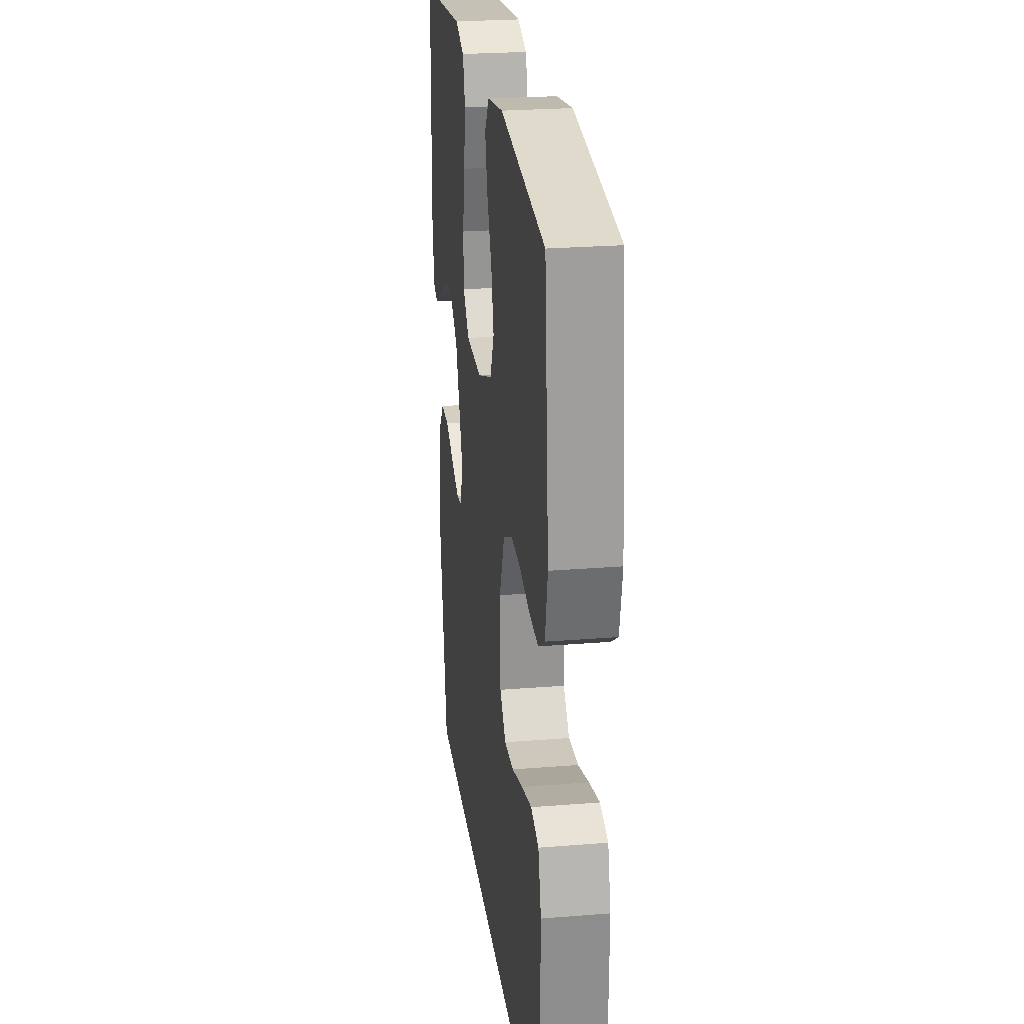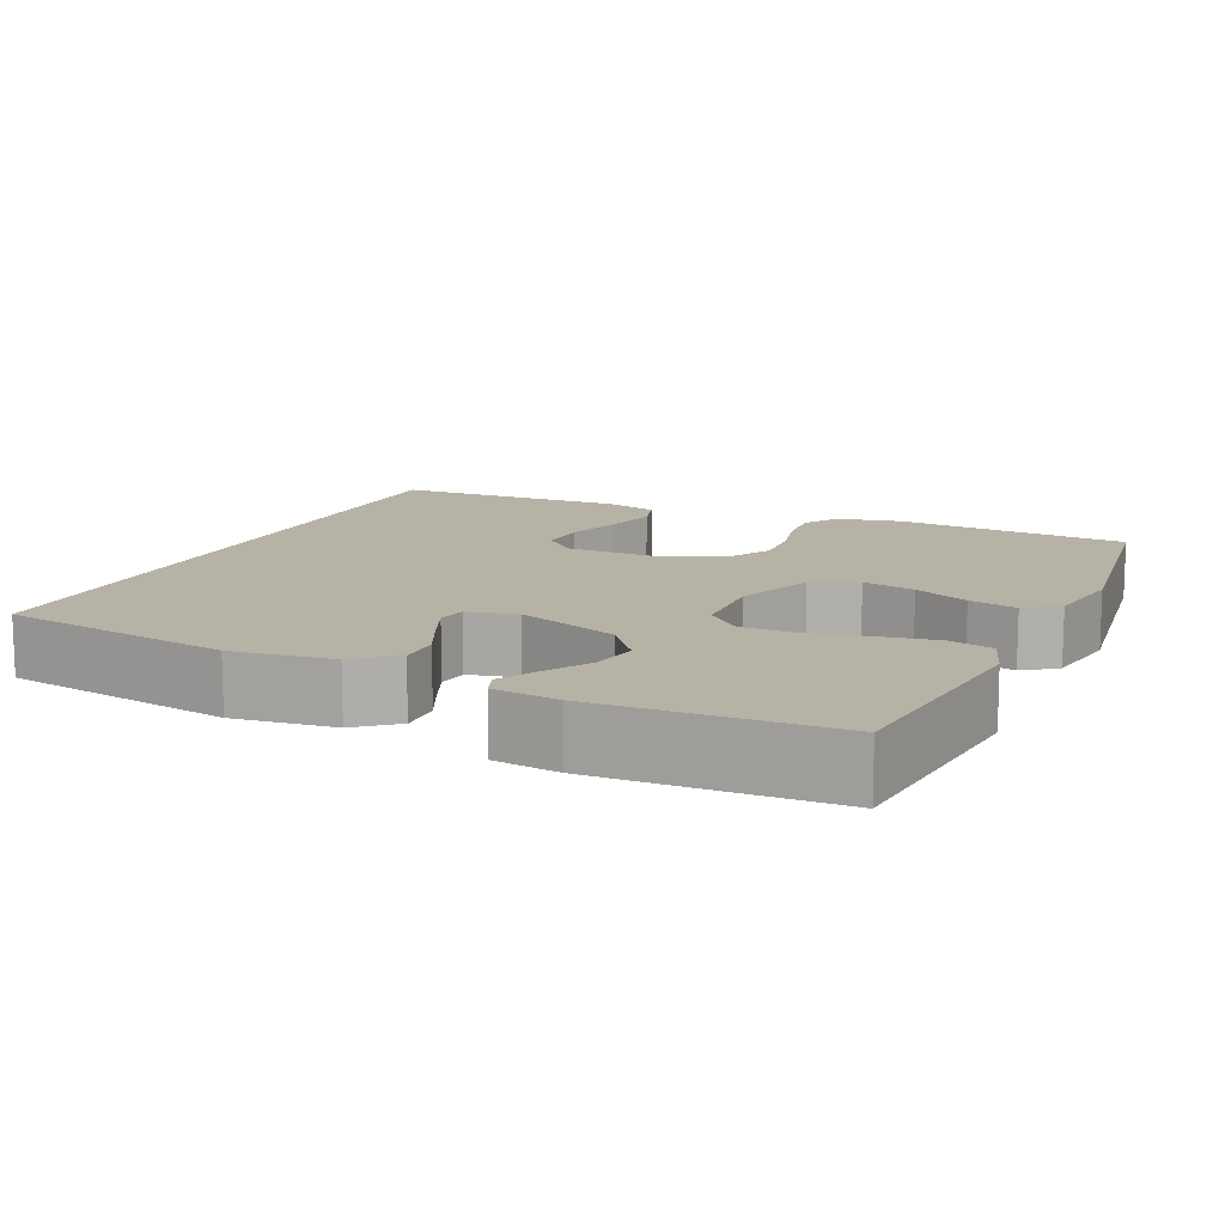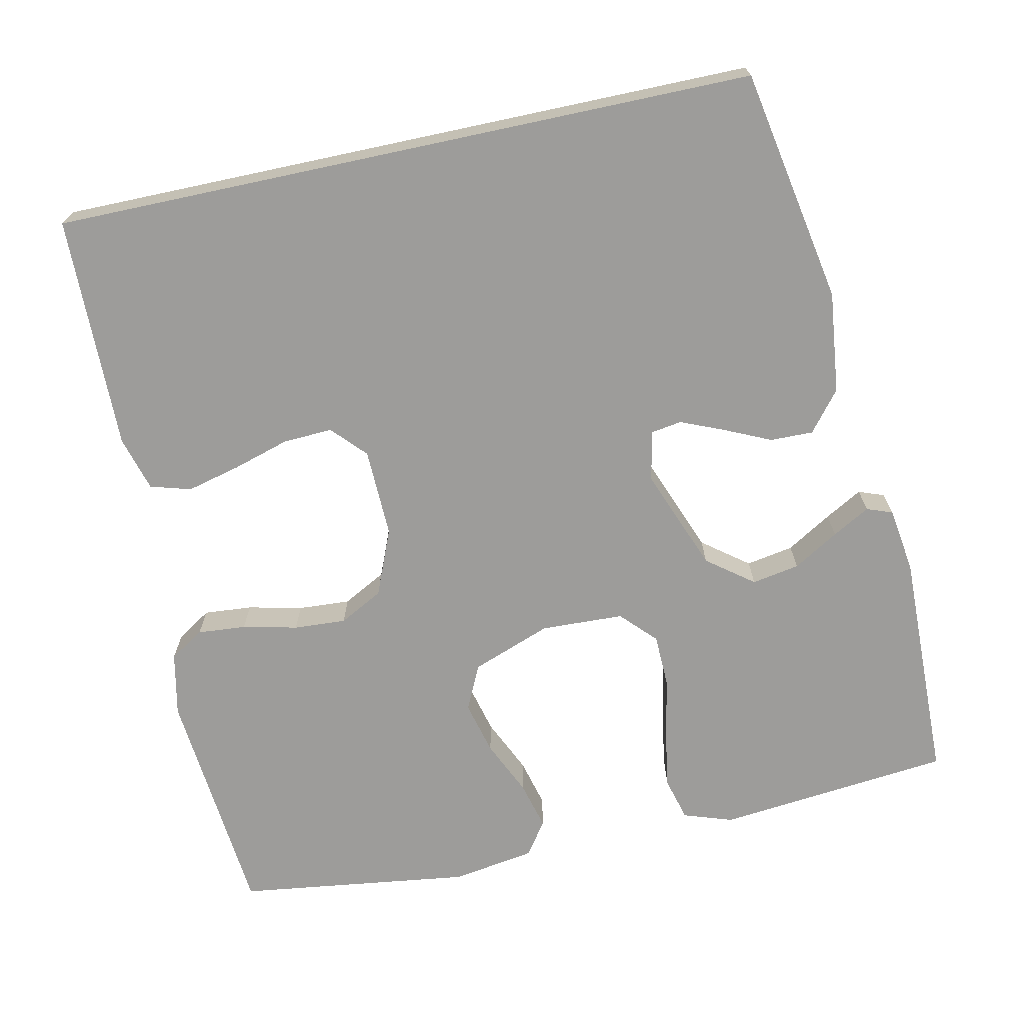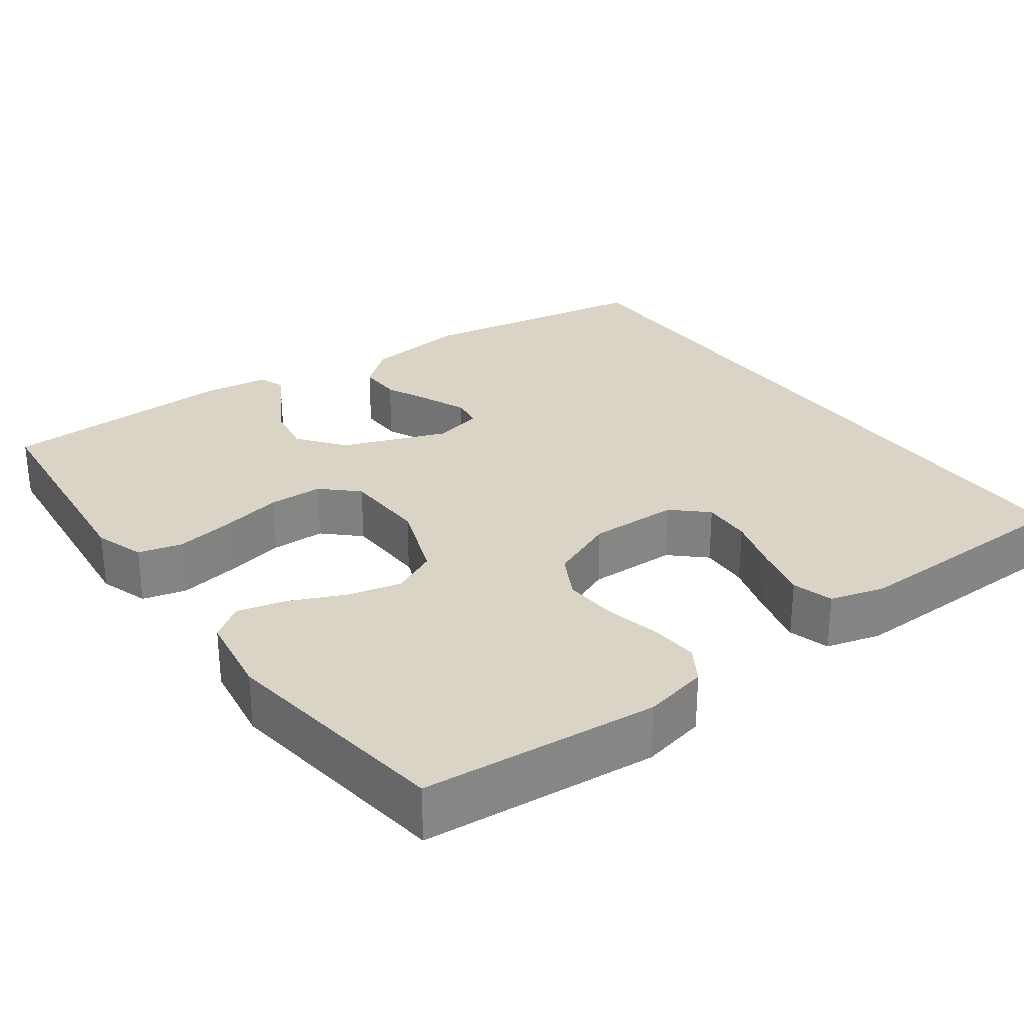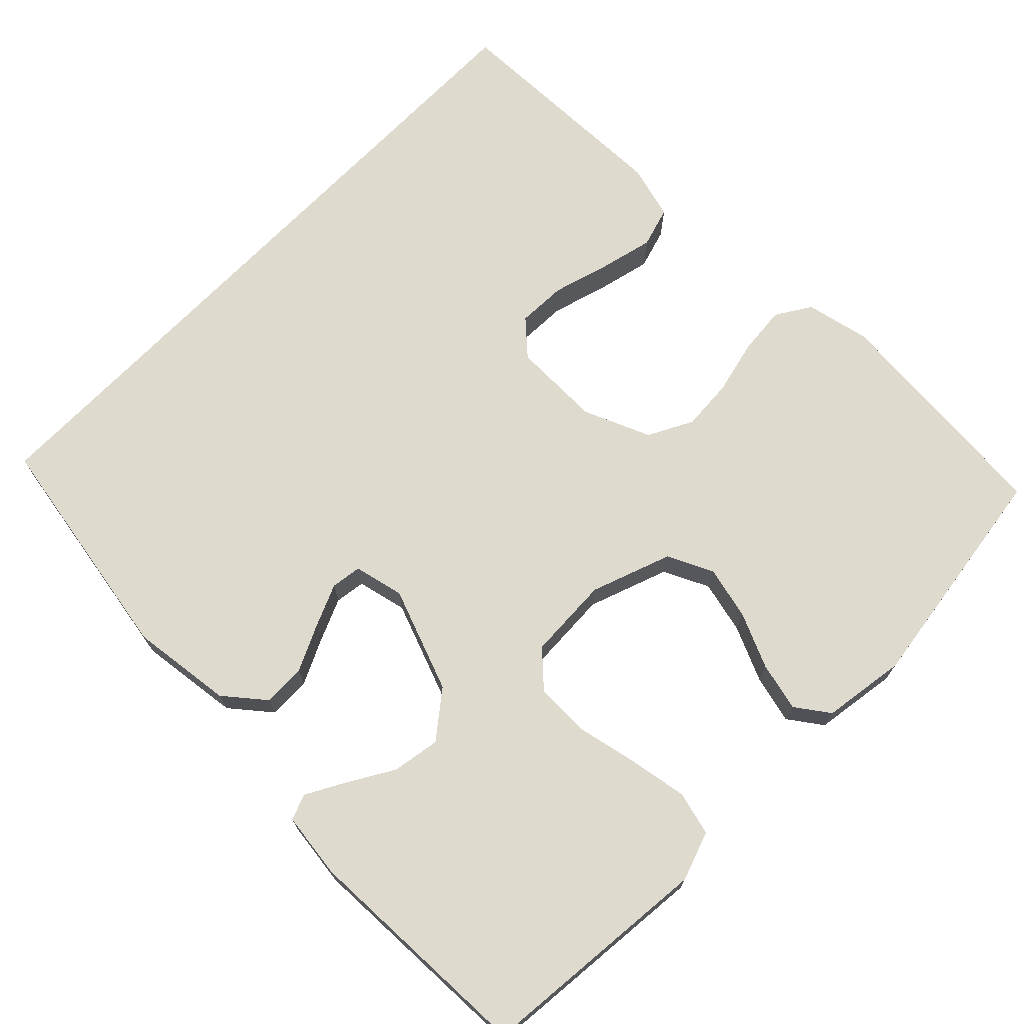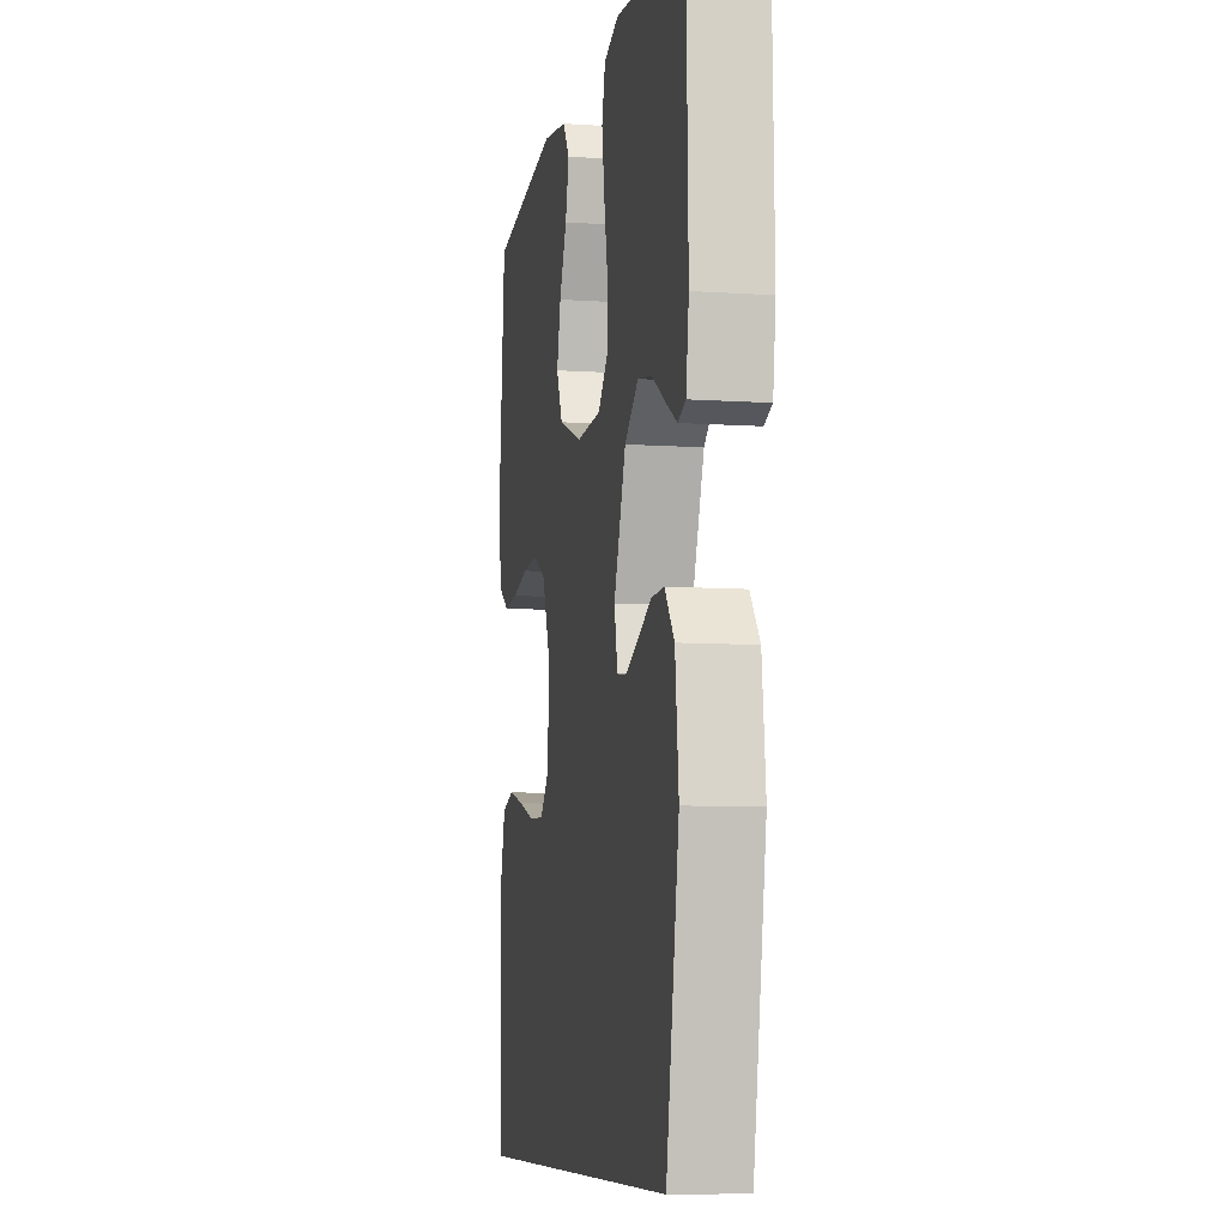
<metadata>
{"format":"obj","ext":"obj","renderer":"f3d","projection":"perspective","resolution":1024,"background":"white","views":[{"elev":24.8,"azim":82.5,"up":"+Z"},{"elev":12.2,"azim":-66.0,"up":"+Y"},{"elev":-70.0,"azim":-167.9,"up":"+Y"},{"elev":28.9,"azim":53.7,"up":"+Y"},{"elev":71.2,"azim":-45.9,"up":"+Y"},{"elev":-8.3,"azim":-100.4,"up":"+Z"}]}
</metadata>
<code>
v 0.491 0.07 -0.5
v -0.408 0.07 -0.5
v -0.463 0.07 -0.2
v -0.448 0.07 -0.07
v -0.407 0.07 -0.019
v -0.352 0.07 -0.02
v -0.293 0.07 -0.047
v -0.238 0.07 -0.07
v -0.199 0.07 -0.064
v -0.185 0.07 0
v -0.236 0.07 0.132
v -0.295 0.07 0.177
v -0.356 0.07 0.166
v -0.414 0.07 0.131
v -0.462 0.07 0.104
v -0.495 0.07 0.116
v -0.507 0.07 0.2
v -0.5 0.07 0.5
v -0.2 0.07 0.531
v -0.137 0.07 0.51
v -0.122 0.07 0.454
v -0.134 0.07 0.38
v -0.15 0.07 0.301
v -0.148 0.07 0.232
v -0.106 0.07 0.188
v 0 0.07 0.184
v 0.102 0.07 0.222
v 0.129 0.07 0.28
v 0.112 0.07 0.348
v 0.08 0.07 0.418
v 0.064 0.07 0.48
v 0.094 0.07 0.523
v 0.2 0.07 0.54
v 0.5 0.07 0.5
v 0.528 0.07 0.2
v 0.511 0.07 0.118
v 0.467 0.07 0.09
v 0.405 0.07 0.095
v 0.335 0.07 0.111
v 0.268 0.07 0.115
v 0.212 0.07 0.085
v 0.177 0.07 0
v 0.18 0.07 -0.114
v 0.22 0.07 -0.157
v 0.283 0.07 -0.154
v 0.356 0.07 -0.132
v 0.424 0.07 -0.115
v 0.476 0.07 -0.13
v 0.496 0.07 -0.2
v 0.491 0 -0.5
v -0.408 0 -0.5
v -0.463 0 -0.2
v -0.448 0 -0.07
v -0.407 0 -0.019
v -0.352 0 -0.02
v -0.293 0 -0.047
v -0.238 0 -0.07
v -0.199 0 -0.064
v -0.185 0 0
v -0.236 0 0.132
v -0.295 0 0.177
v -0.356 0 0.166
v -0.414 0 0.131
v -0.462 0 0.104
v -0.495 0 0.116
v -0.507 0 0.2
v -0.5 0 0.5
v -0.2 0 0.531
v -0.137 0 0.51
v -0.122 0 0.454
v -0.134 0 0.38
v -0.15 0 0.301
v -0.148 0 0.232
v -0.106 0 0.188
v 0 0 0.184
v 0.102 0 0.222
v 0.129 0 0.28
v 0.112 0 0.348
v 0.08 0 0.418
v 0.064 0 0.48
v 0.094 0 0.523
v 0.2 0 0.54
v 0.5 0 0.5
v 0.528 0 0.2
v 0.511 0 0.118
v 0.467 0 0.09
v 0.405 0 0.095
v 0.335 0 0.111
v 0.268 0 0.115
v 0.212 0 0.085
v 0.177 0 0
v 0.18 0 -0.114
v 0.22 0 -0.157
v 0.283 0 -0.154
v 0.356 0 -0.132
v 0.424 0 -0.115
v 0.476 0 -0.13
v 0.496 0 -0.2
f 49 1 2
f 48 49 2
f 47 48 2
f 46 47 2
f 45 46 2
f 44 45 2 3
f 43 44 3 4
f 37 38 39
f 36 37 39
f 35 36 39
f 34 35 39
f 33 34 39
f 32 33 39
f 31 32 39
f 30 31 39
f 29 30 39
f 28 29 39 40
f 27 28 40 41
f 21 22 23
f 20 21 23
f 19 20 23
f 18 19 23
f 17 18 23
f 16 17 23
f 15 16 23
f 14 15 23
f 13 14 23
f 12 13 23 24
f 11 12 24 25
f 4 5 6 7
f 4 7 8
f 43 4 8
f 26 27 41 42
f 26 42 43
f 25 26 43
f 11 25 43
f 10 11 43
f 9 10 43
f 8 9 43
f 51 50 98
f 51 98 97
f 51 97 96
f 51 96 95
f 51 95 94
f 52 51 94 93
f 53 52 93 92
f 88 87 86
f 88 86 85
f 88 85 84
f 88 84 83
f 88 83 82
f 88 82 81
f 88 81 80
f 88 80 79
f 88 79 78
f 89 88 78 77
f 90 89 77 76
f 72 71 70
f 72 70 69
f 72 69 68
f 72 68 67
f 72 67 66
f 72 66 65
f 72 65 64
f 72 64 63
f 72 63 62
f 73 72 62 61
f 74 73 61 60
f 56 55 54 53
f 57 56 53
f 57 53 92
f 91 90 76 75
f 92 91 75
f 92 75 74
f 92 74 60
f 92 60 59
f 92 59 58
f 92 58 57
f 1 50 51 2
f 2 51 52 3
f 3 52 53 4
f 4 53 54 5
f 5 54 55 6
f 6 55 56 7
f 7 56 57 8
f 8 57 58 9
f 9 58 59 10
f 10 59 60 11
f 11 60 61 12
f 12 61 62 13
f 13 62 63 14
f 14 63 64 15
f 15 64 65 16
f 16 65 66 17
f 17 66 67 18
f 18 67 68 19
f 19 68 69 20
f 20 69 70 21
f 21 70 71 22
f 22 71 72 23
f 23 72 73 24
f 24 73 74 25
f 25 74 75 26
f 26 75 76 27
f 27 76 77 28
f 28 77 78 29
f 29 78 79 30
f 30 79 80 31
f 31 80 81 32
f 32 81 82 33
f 33 82 83 34
f 34 83 84 35
f 35 84 85 36
f 36 85 86 37
f 37 86 87 38
f 38 87 88 39
f 39 88 89 40
f 40 89 90 41
f 41 90 91 42
f 42 91 92 43
f 43 92 93 44
f 44 93 94 45
f 45 94 95 46
f 46 95 96 47
f 47 96 97 48
f 48 97 98 49
f 49 98 50 1

</code>
